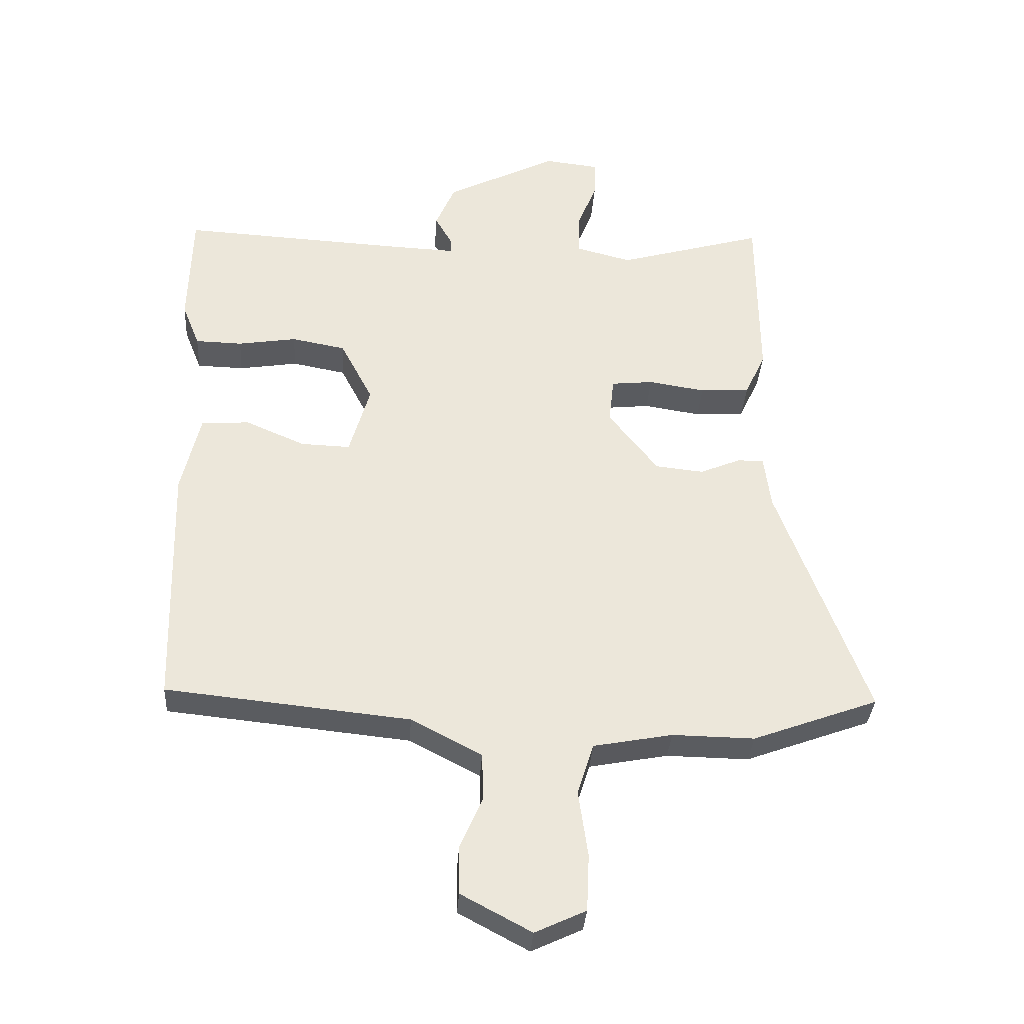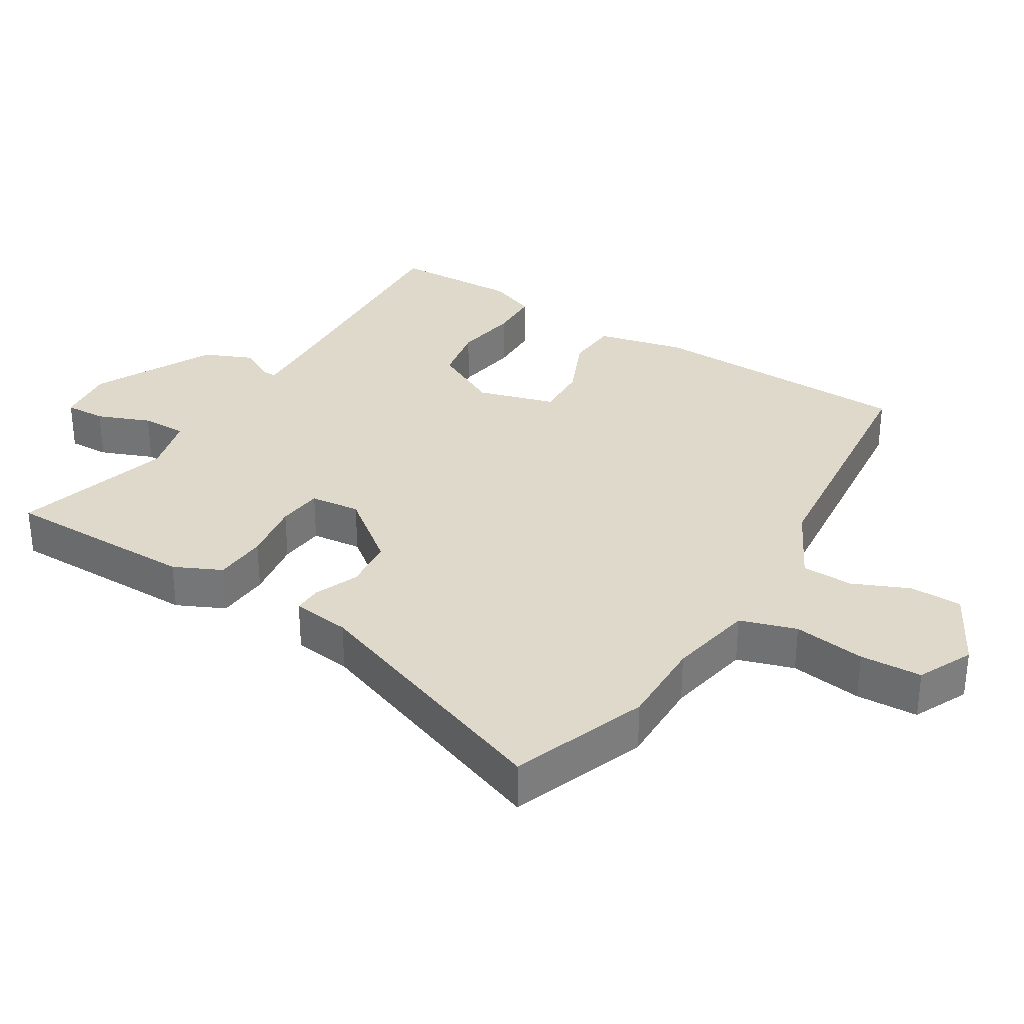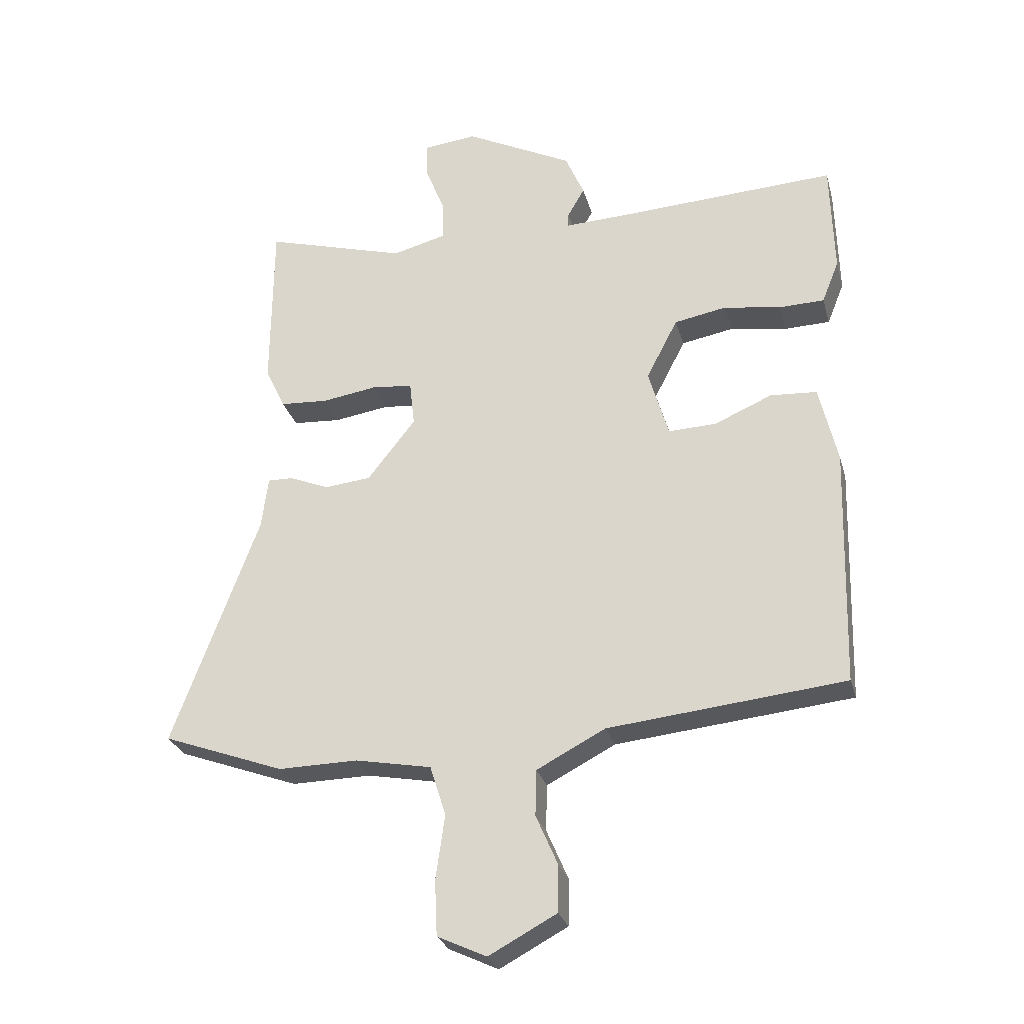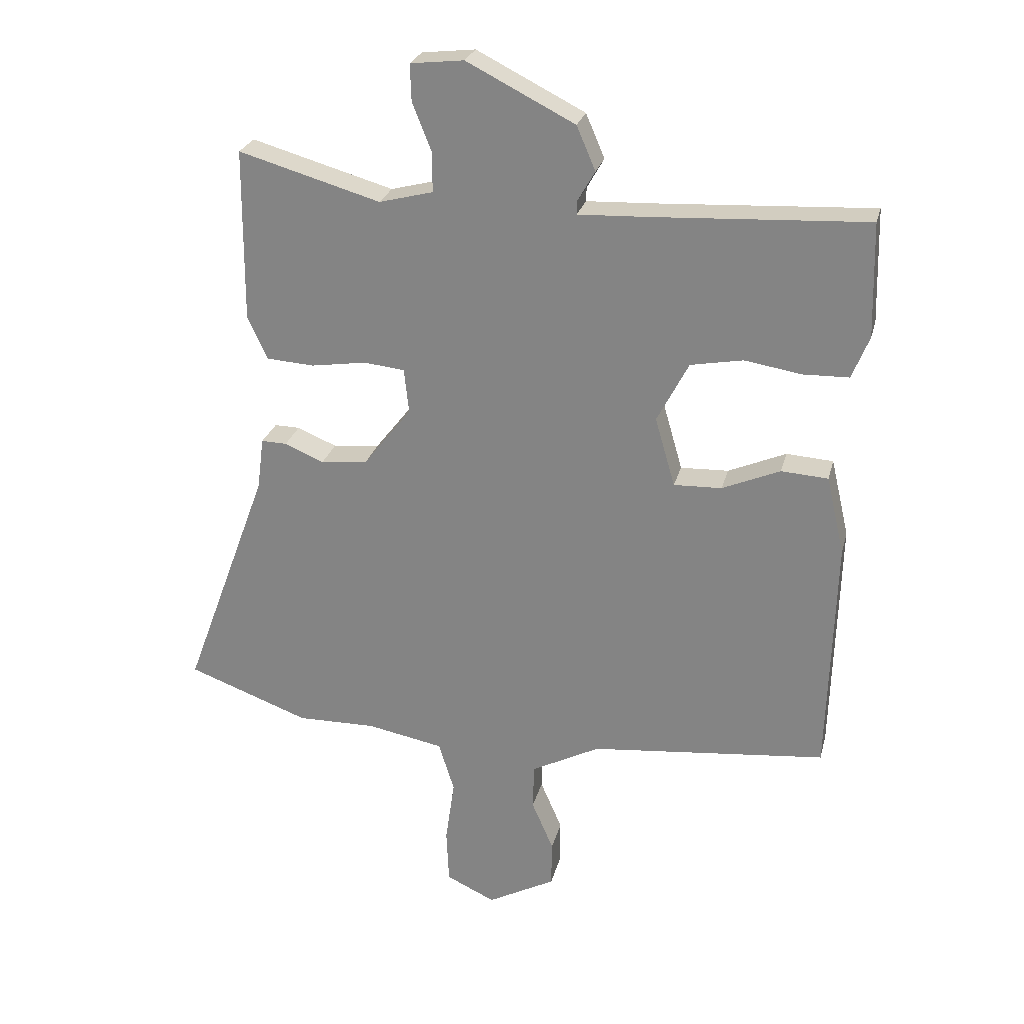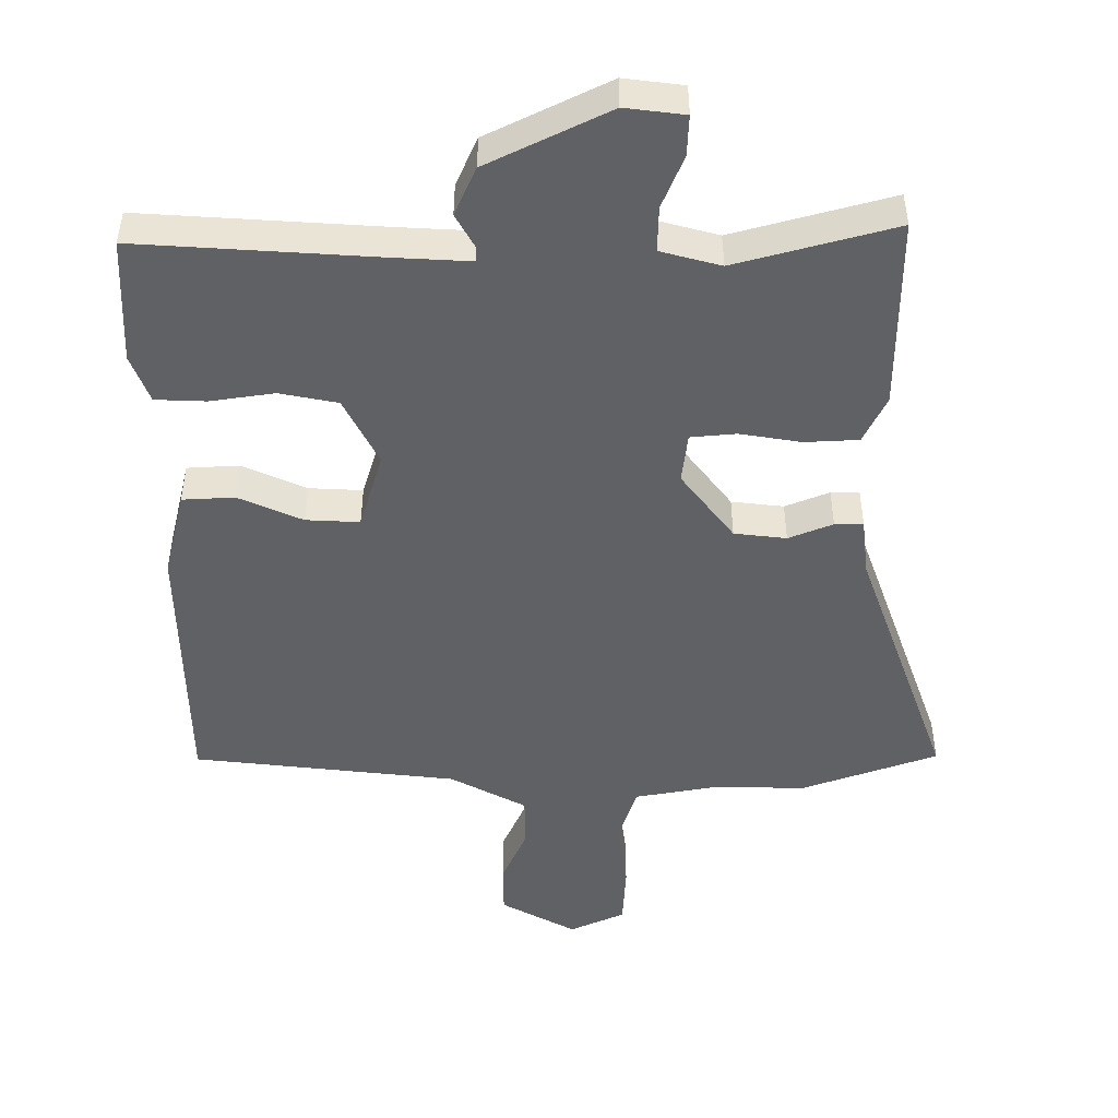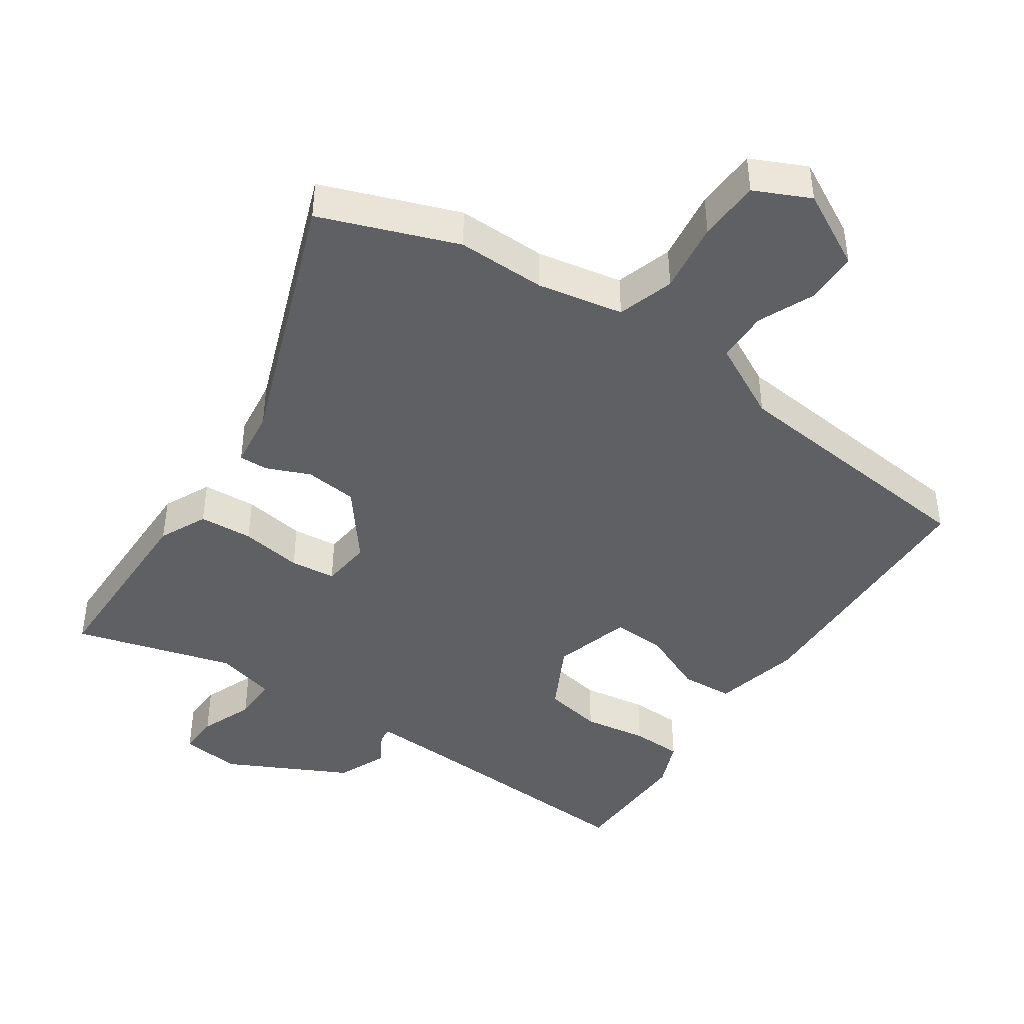
<metadata>
{"format":"obj","ext":"obj","renderer":"f3d","projection":"perspective","resolution":1024,"background":"white","views":[{"elev":-34.3,"azim":-3.7,"up":"+Z"},{"elev":32.3,"azim":121.6,"up":"+Y"},{"elev":-27.9,"azim":-165.4,"up":"+Z"},{"elev":25.8,"azim":-166.3,"up":"+Z"},{"elev":-48.4,"azim":-0.6,"up":"+Y"},{"elev":-43.4,"azim":145.8,"up":"+Y"}]}
</metadata>
<code>
v -0.486 0.07 0.505
v -0.135 0.07 0.486
v -0.02 0.07 0.481
v -0.021 0.07 0.504
v -0.049 0.07 0.553
v -0.018 0.07 0.625
v 0.16 0.07 0.715
v 0.248 0.07 0.705
v 0.246 0.07 0.645
v 0.215 0.07 0.567
v 0.214 0.07 0.5
v 0.303 0.07 0.477
v 0.537 0.07 0.544
v 0.539 0.07 0.258
v 0.506 0.07 0.188
v 0.427 0.07 0.183
v 0.336 0.07 0.197
v 0.269 0.07 0.19
v 0.261 0.07 0.116
v 0.34 0.07 0.015
v 0.417 0.07 0.007
v 0.482 0.07 0.034
v 0.524 0.07 0.035
v 0.535 0.07 -0.051
v 0.677 0.07 -0.435
v 0.476 0.07 -0.509
v 0.345 0.07 -0.507
v 0.219 0.07 -0.531
v 0.193 0.07 -0.614
v 0.208 0.07 -0.72
v 0.204 0.07 -0.811
v 0.123 0.07 -0.849
v 0.011 0.07 -0.789
v 0.01 0.07 -0.712
v 0.046 0.07 -0.629
v 0.044 0.07 -0.553
v -0.069 0.07 -0.494
v -0.459 0.07 -0.454
v -0.47 0.07 -0.059
v -0.44 0.07 0.07
v -0.363 0.07 0.075
v -0.268 0.07 0.034
v -0.189 0.07 0.031
v -0.156 0.07 0.145
v -0.208 0.07 0.245
v -0.294 0.07 0.261
v -0.388 0.07 0.246
v -0.463 0.07 0.248
v -0.491 0.07 0.318
v -0.486 0 0.505
v -0.135 0 0.486
v -0.02 0 0.481
v -0.021 0 0.504
v -0.049 0 0.553
v -0.018 0 0.625
v 0.16 0 0.715
v 0.248 0 0.705
v 0.246 0 0.645
v 0.215 0 0.567
v 0.214 0 0.5
v 0.303 0 0.477
v 0.537 0 0.544
v 0.539 0 0.258
v 0.506 0 0.188
v 0.427 0 0.183
v 0.336 0 0.197
v 0.269 0 0.19
v 0.261 0 0.116
v 0.34 0 0.015
v 0.417 0 0.007
v 0.482 0 0.034
v 0.524 0 0.035
v 0.535 0 -0.051
v 0.677 0 -0.435
v 0.476 0 -0.509
v 0.345 0 -0.507
v 0.219 0 -0.531
v 0.193 0 -0.614
v 0.208 0 -0.72
v 0.204 0 -0.811
v 0.123 0 -0.849
v 0.011 0 -0.789
v 0.01 0 -0.712
v 0.046 0 -0.629
v 0.044 0 -0.553
v -0.069 0 -0.494
v -0.459 0 -0.454
v -0.47 0 -0.059
v -0.44 0 0.07
v -0.363 0 0.075
v -0.268 0 0.034
v -0.189 0 0.031
v -0.156 0 0.145
v -0.208 0 0.245
v -0.294 0 0.261
v -0.388 0 0.246
v -0.463 0 0.248
v -0.491 0 0.318
f 49 1 2
f 48 49 2
f 47 48 2
f 46 47 2
f 45 46 2 3
f 44 45 3
f 43 44 3
f 40 41 42
f 39 40 42
f 38 39 42
f 37 38 42
f 36 37 42 43
f 33 34 35
f 32 33 35
f 31 32 35
f 30 31 35
f 29 30 35
f 28 29 35 36
f 36 43 3
f 28 36 3
f 27 28 3
f 24 25 26 27
f 23 24 27
f 22 23 27
f 21 22 27
f 15 16 17
f 14 15 17
f 13 14 17
f 12 13 17
f 11 12 17 18
f 8 9 10
f 7 8 10
f 6 7 10
f 5 6 10
f 4 5 10
f 4 10 11
f 11 18 19
f 4 11 19
f 3 4 19
f 20 21 27
f 19 20 27
f 3 19 27
f 51 50 98
f 51 98 97
f 51 97 96
f 51 96 95
f 52 51 95 94
f 52 94 93
f 52 93 92
f 91 90 89
f 91 89 88
f 91 88 87
f 91 87 86
f 92 91 86 85
f 84 83 82
f 84 82 81
f 84 81 80
f 84 80 79
f 84 79 78
f 85 84 78 77
f 52 92 85
f 52 85 77
f 52 77 76
f 76 75 74 73
f 76 73 72
f 76 72 71
f 76 71 70
f 66 65 64
f 66 64 63
f 66 63 62
f 66 62 61
f 67 66 61 60
f 59 58 57
f 59 57 56
f 59 56 55
f 59 55 54
f 59 54 53
f 60 59 53
f 68 67 60
f 68 60 53
f 68 53 52
f 76 70 69
f 76 69 68
f 76 68 52
f 1 50 51 2
f 2 51 52 3
f 3 52 53 4
f 4 53 54 5
f 5 54 55 6
f 6 55 56 7
f 7 56 57 8
f 8 57 58 9
f 9 58 59 10
f 10 59 60 11
f 11 60 61 12
f 12 61 62 13
f 13 62 63 14
f 14 63 64 15
f 15 64 65 16
f 16 65 66 17
f 17 66 67 18
f 18 67 68 19
f 19 68 69 20
f 20 69 70 21
f 21 70 71 22
f 22 71 72 23
f 23 72 73 24
f 24 73 74 25
f 25 74 75 26
f 26 75 76 27
f 27 76 77 28
f 28 77 78 29
f 29 78 79 30
f 30 79 80 31
f 31 80 81 32
f 32 81 82 33
f 33 82 83 34
f 34 83 84 35
f 35 84 85 36
f 36 85 86 37
f 37 86 87 38
f 38 87 88 39
f 39 88 89 40
f 40 89 90 41
f 41 90 91 42
f 42 91 92 43
f 43 92 93 44
f 44 93 94 45
f 45 94 95 46
f 46 95 96 47
f 47 96 97 48
f 48 97 98 49
f 49 98 50 1

</code>
